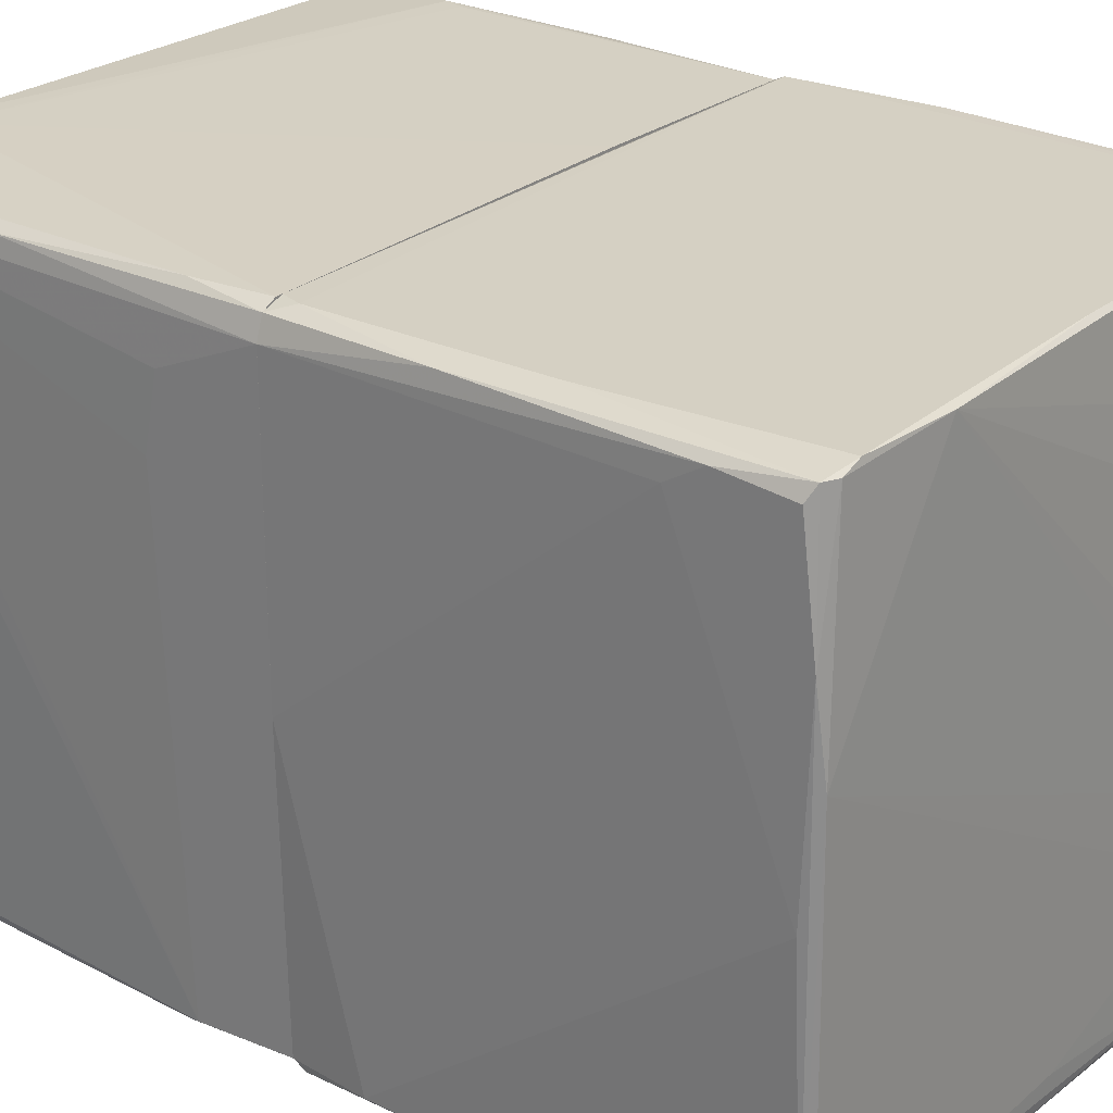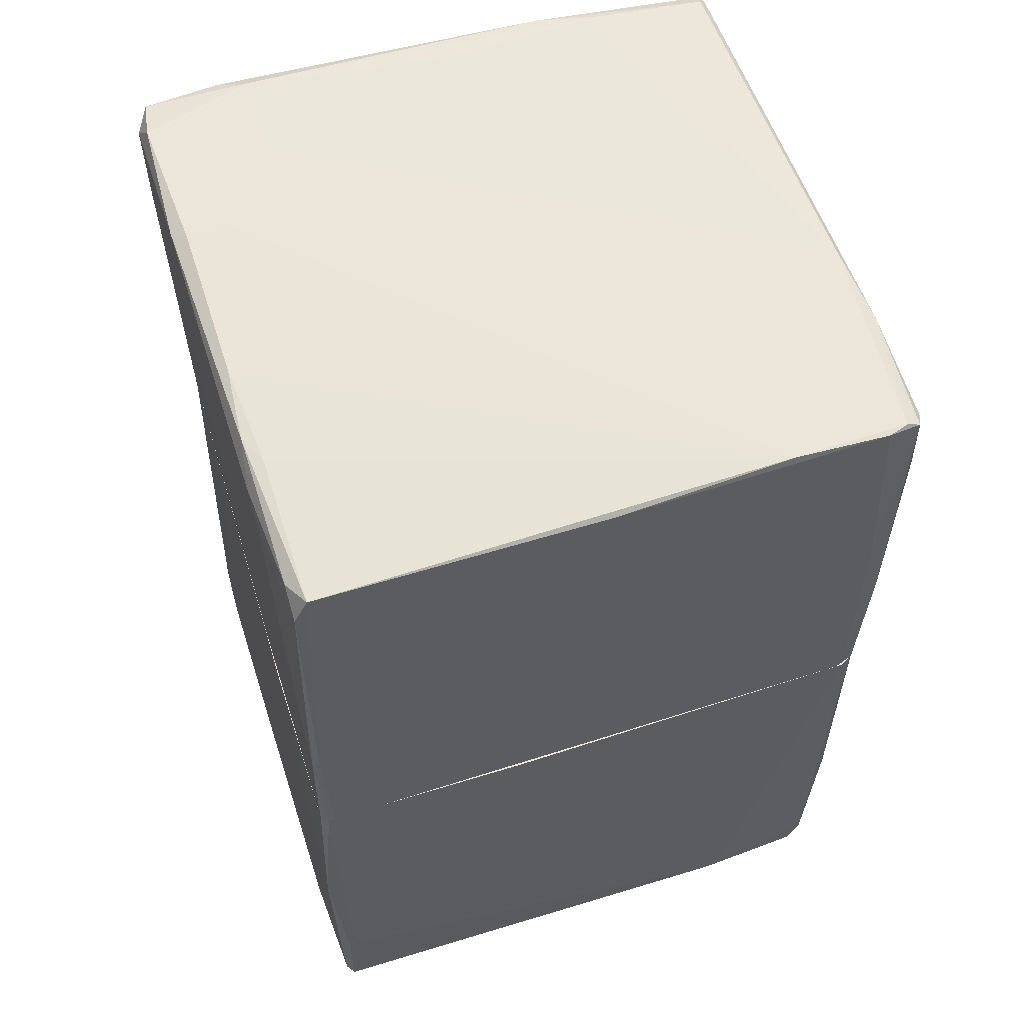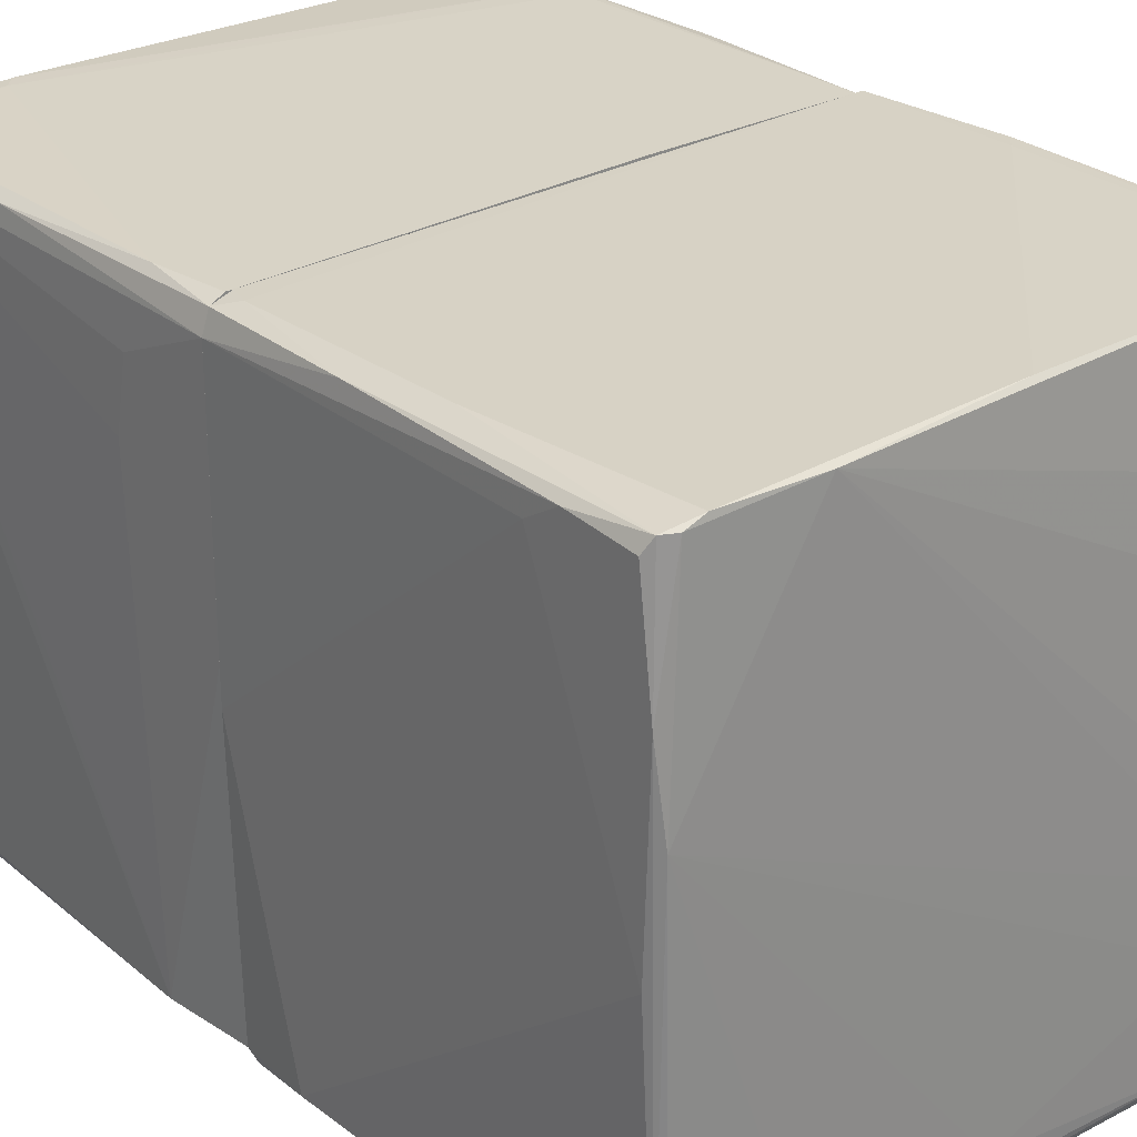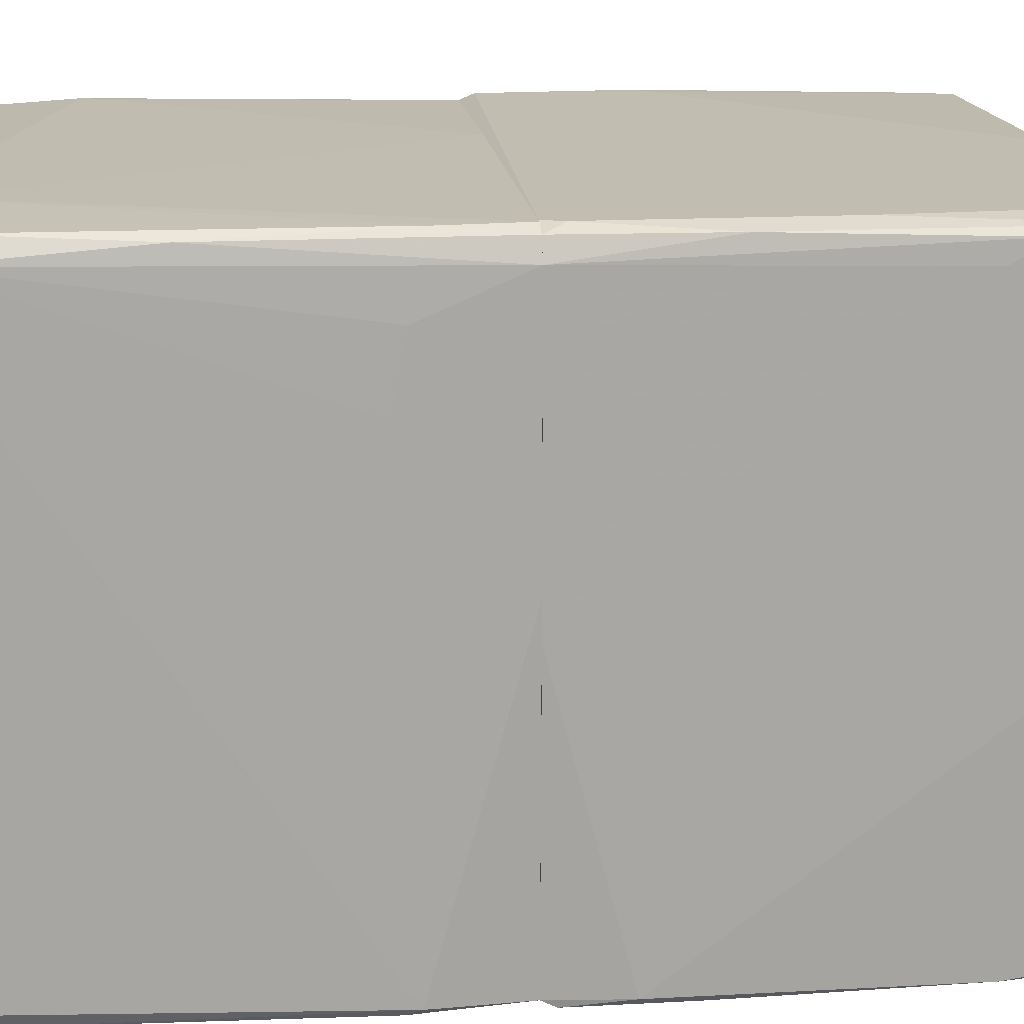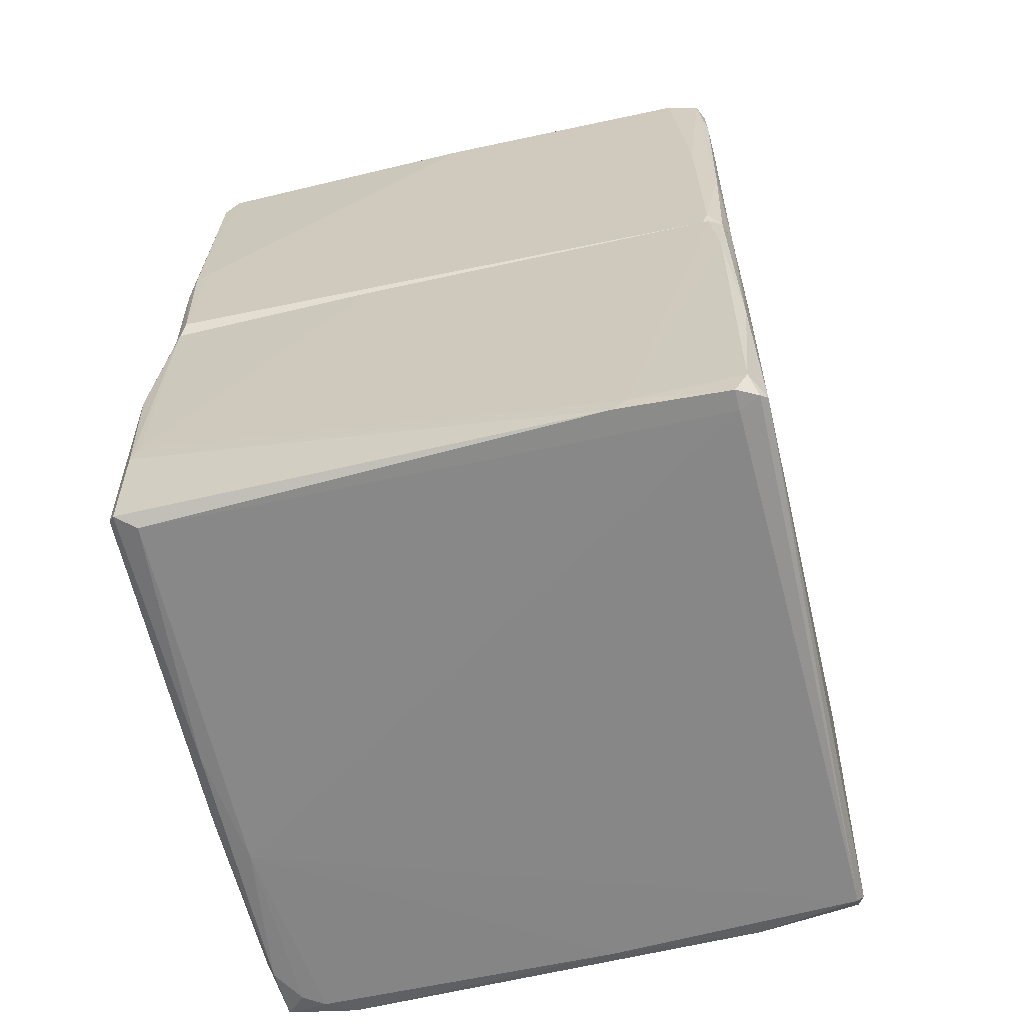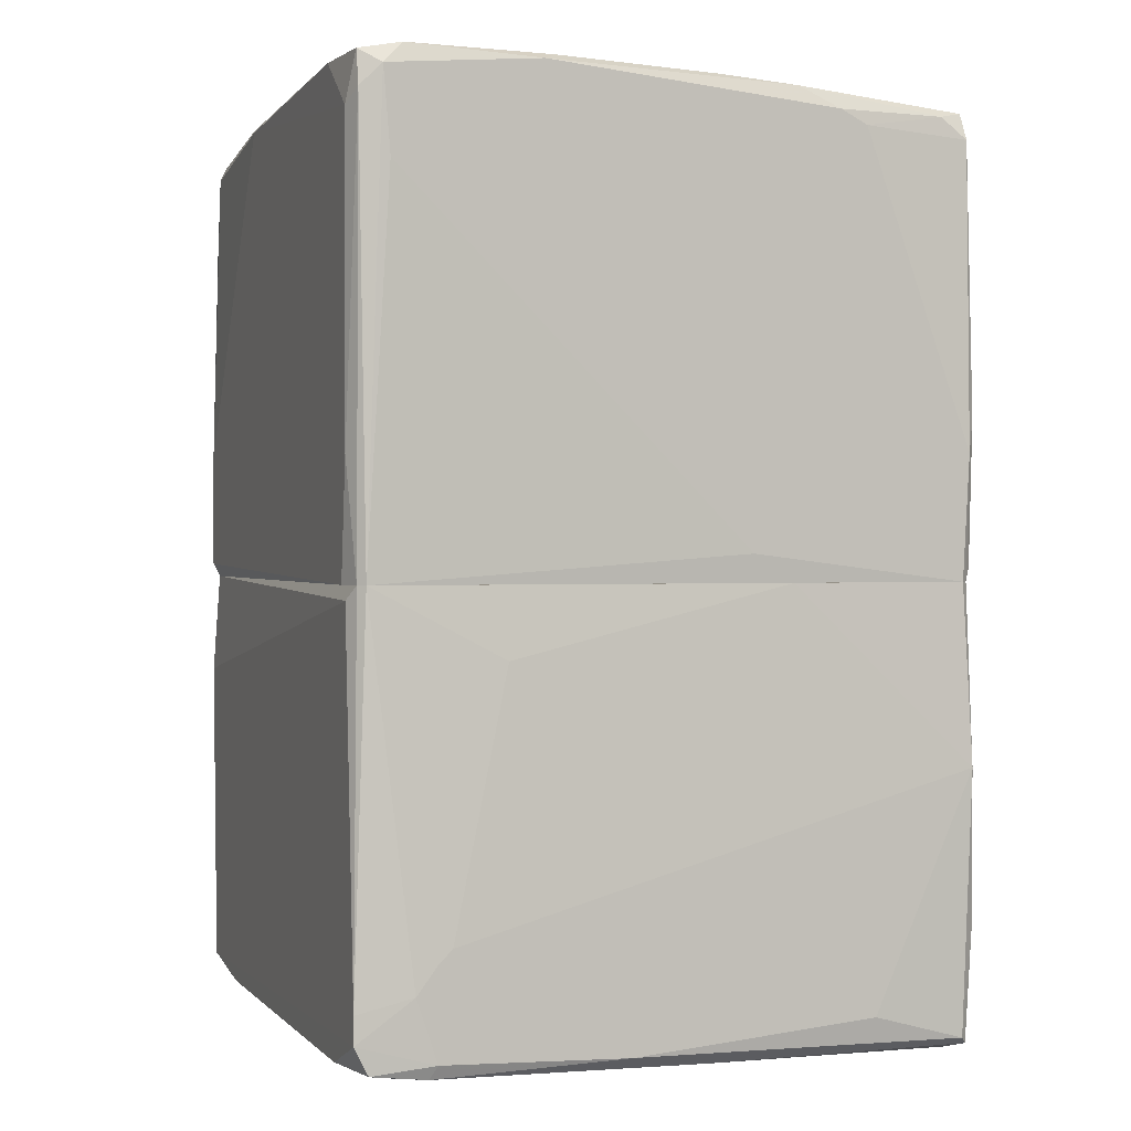
<metadata>
{"format":"obj","ext":"obj","renderer":"f3d","projection":"perspective","resolution":1024,"background":"white","views":[{"elev":25.3,"azim":127.6,"up":"+Z"},{"elev":57.4,"azim":-17.9,"up":"+Y"},{"elev":26.8,"azim":139.1,"up":"+Z"},{"elev":15.6,"azim":83.4,"up":"+Z"},{"elev":-63.7,"azim":13.6,"up":"+Y"},{"elev":0.6,"azim":-109.8,"up":"+Y"}]}
</metadata>
<code>
o convex_0
v 0.02438 -0.03696 0.03323
v -0.02578 -0.03523 -0.01751
v -0.02578 -0.03292 -0.01751
v 0.02553 -0.009861 -0.01751
v -0.02521 -0.001211 0.03381
v -0.02521 -0.03869 0.03381
v 0.02553 -0.001211 0.03265
v -0.02463 -0.001211 -0.01693
v 0.02438 -0.03811 -0.01577
v 0.02553 -0.001211 -0.01692
v -0.02405 -0.03811 -0.01462
v 0.014 -0.03927 0.0338
v 0.02553 -0.03811 0.0315
v -0.02635 -0.01621 0.03381
v 0.02438 -0.03638 -0.01751
v 0.02611 -0.00871 -0.01692
v -0.02635 -0.03696 -0.01116
v -0.02578 -0.006978 -0.005397
v -0.02405 -0.03869 0.000947
v 0.02438 -0.001211 0.03323
v -0.02463 -0.02773 0.03439
v 0.02611 -0.001211 0.03092
v -0.02347 -0.002366 -0.01751
v -0.02635 -0.03581 0.02516
v 0.02496 -0.03696 -0.01635
v 0.02322 -0.03927 0.0315
v -0.02347 -0.03927 0.03266
v -0.02578 -0.001211 0.01823
v -0.02001 -0.03753 -0.0175
v -0.02521 -0.001211 -0.01635
v -0.02635 -0.02946 -0.01116
v -0.007331 -0.001211 0.0338
v 0.02611 -0.01044 0.0217
v -0.02578 -0.03811 0.03323
v -0.02578 -0.03811 -0.01173
v -0.02578 -0.001211 0.03323
v 0.01515 -0.03811 0.0338
v 0.02611 -0.001211 0.01017
v 0.01573 -0.03753 -0.0175
v 0.003044 -0.03811 -0.01635
v -0.02521 -0.02946 0.03439
v 0.02553 -0.03753 0.02689
v -0.02578 -0.03753 -0.01635
v 0.02496 -0.03869 0.03208
v 0.02553 -0.02312 0.03265
v -0.02635 -0.03753 0.004412
v -0.02232 -0.03811 -0.01578
v -0.02635 -0.03177 -0.01289
v 0.02322 -0.03927 0.03323
v 0.02496 -0.007555 0.03323
v 0.02611 -0.009287 0.02746
v -0.02635 -0.02831 -0.01001
v -0.02521 -0.03869 0.01132
f 46 35 53
f 2 3 4
f 5 7 8
f 8 7 10
f 2 4 15
f 4 10 16
f 15 4 16
f 7 5 20
f 10 7 22
f 4 3 23
f 3 8 23
f 10 4 23
f 8 10 23
f 14 17 24
f 13 9 25
f 9 15 25
f 15 16 25
f 19 9 26
f 19 26 27
f 12 6 27
f 26 12 27
f 5 8 28
f 18 14 28
f 2 15 29
f 8 3 30
f 28 8 30
f 18 28 30
f 17 14 31
f 20 5 32
f 5 21 32
f 13 16 33
f 16 22 33
f 14 24 34
f 11 19 35
f 14 5 36
f 5 28 36
f 28 14 36
f 20 32 37
f 32 21 37
f 16 10 38
f 10 22 38
f 22 16 38
f 15 9 39
f 29 15 39
f 29 39 40
f 9 19 40
f 39 9 40
f 6 12 41
f 5 14 41
f 21 5 41
f 34 6 41
f 14 34 41
f 12 37 41
f 37 21 41
f 16 13 42
f 13 25 42
f 25 16 42
f 17 2 43
f 2 29 43
f 11 35 43
f 35 17 43
f 13 1 44
f 9 13 44
f 26 9 44
f 1 13 45
f 22 7 45
f 13 22 45
f 24 17 46
f 6 34 46
f 34 24 46
f 17 35 46
f 19 11 47
f 29 40 47
f 40 19 47
f 43 29 47
f 11 43 47
f 3 2 48
f 2 17 48
f 30 3 48
f 17 31 48
f 31 30 48
f 12 26 49
f 1 37 49
f 37 12 49
f 44 1 49
f 26 44 49
f 7 20 50
f 37 1 50
f 20 37 50
f 1 45 50
f 45 7 50
f 22 13 51
f 13 33 51
f 33 22 51
f 14 18 52
f 18 30 52
f 31 14 52
f 30 31 52
f 19 27 53
f 27 6 53
f 35 19 53
f 6 46 53
o convex_1
v 0.02669 0.03569 0.0315
v -0.02347 0.008598 -0.01751
v -0.02347 0.03453 -0.01751
v -0.0252 0.01205 0.03439
v 0.02553 -0.001207 -0.01692
v 0.02553 -0.001207 0.03265
v 0.02553 0.03684 -0.01635
v -0.02405 0.03684 0.03381
v -0.02578 -0.001207 0.03323
v -0.0252 -0.001207 -0.01635
v -0.0252 0.03914 -0.01347
v 0.01515 0.03742 0.03323
v -0.02578 0.03626 0.02228
v 0.007658 0.03742 -0.01751
v 0.02611 0.03742 0.01535
v -0.02578 0.03742 -0.0152
v 0.02611 0.005137 -0.01692
v 0.02553 -5.8e-05 -0.01751
v 0.0238 -0.001207 0.03323
v -0.02463 0.03914 -0.001354
v 0.01573 0.038 -0.01577
v 0.02611 -0.001207 0.03092
v 0.02323 0.03684 0.03323
v 0.02669 0.03626 0.006718
v -0.01598 0.03914 -0.01635
v -0.02463 -5.4e-05 0.03439
v -0.02232 -0.001207 -0.01751
v 0.02611 0.02877 -0.01693
v -0.02463 0.03857 0.01247
v -0.0252 0.03453 0.03381
v 0.000164 0.03684 0.0338
v -0.02578 0.0011 0.01478
v -0.01598 0.03914 -0.008277
v 0.02669 0.02704 0.03034
v -0.02463 0.03857 -0.01693
v 0.02553 0.03742 -0.0152
v 0.02611 -0.001207 0.007292
v 0.02611 0.03626 0.03266
v 0.02611 0.03684 -0.01578
v -0.02578 0.0305 -0.01462
v 0.02496 0.03569 -0.01692
v 0.02553 0.009751 -0.01751
v -0.02405 0.03799 0.02112
v -0.02578 0.009171 0.03381
v -0.01828 0.03857 -0.0175
v -0.0252 0.03569 -0.01693
v -0.02578 0.03857 -0.002512
v 0.02438 0.000523 0.03323
v 0.001315 0.03857 -0.01462
v -0.01828 0.03914 -0.003665
v -0.02405 0.01321 0.03439
v 0.02611 0.01148 0.03265
v -0.0252 0.03799 0.01881
v 0.01054 0.038 -0.01692
v -0.0252 -0.001207 0.03381
v 0.02496 0.03684 0.03265
v 0.02438 0.01897 0.03323
v -0.02578 0.03511 0.02458
v -0.02117 0.03914 -0.001354
v -0.0252 0.03626 0.0315
v 0.02669 0.03684 0.02227
v -0.02463 -0.001207 -0.01693
v 0.02669 0.02992 0.03208
f 91 105 116
f 58 59 62
f 58 62 63
f 55 56 67
f 62 66 69
f 55 67 71
f 70 58 71
f 62 59 72
f 59 58 75
f 64 73 78
f 58 63 80
f 55 71 80
f 71 58 80
f 70 71 81
f 77 70 81
f 57 61 83
f 65 61 84
f 76 65 84
f 63 62 85
f 62 69 85
f 78 73 86
f 77 54 87
f 70 77 87
f 69 64 88
f 64 78 88
f 74 68 89
f 58 70 90
f 75 58 90
f 87 75 90
f 70 87 90
f 81 60 92
f 77 81 92
f 89 68 92
f 60 89 92
f 69 63 93
f 63 85 93
f 85 69 93
f 67 60 94
f 60 81 94
f 94 81 95
f 71 67 95
f 81 71 95
f 67 94 95
f 61 65 96
f 65 82 96
f 66 62 97
f 79 57 97
f 57 83 97
f 67 56 98
f 56 88 98
f 88 78 98
f 56 55 99
f 63 69 99
f 88 56 99
f 69 88 99
f 69 66 100
f 64 69 100
f 73 64 100
f 82 73 100
f 72 59 101
f 79 72 101
f 68 74 102
f 74 78 102
f 86 68 102
f 78 86 102
f 65 68 103
f 68 86 103
f 86 73 103
f 61 57 104
f 57 79 104
f 84 61 104
f 79 101 104
f 59 75 105
f 101 59 105
f 91 101 105
f 61 96 106
f 96 82 106
f 100 66 106
f 82 100 106
f 60 67 107
f 78 74 107
f 74 89 107
f 89 60 107
f 67 98 107
f 98 78 107
f 62 72 108
f 72 79 108
f 97 62 108
f 79 97 108
f 68 65 109
f 65 76 109
f 76 91 109
f 76 84 110
f 91 76 110
f 101 91 110
f 84 104 110
f 104 101 110
f 66 97 111
f 97 83 111
f 82 65 112
f 73 82 112
f 65 103 112
f 103 73 112
f 83 61 113
f 61 106 113
f 106 66 113
f 66 111 113
f 111 83 113
f 54 77 114
f 91 54 114
f 92 68 114
f 77 92 114
f 68 109 114
f 109 91 114
f 55 80 115
f 80 63 115
f 99 55 115
f 63 99 115
f 87 54 116
f 75 87 116
f 54 91 116
f 105 75 116

</code>
